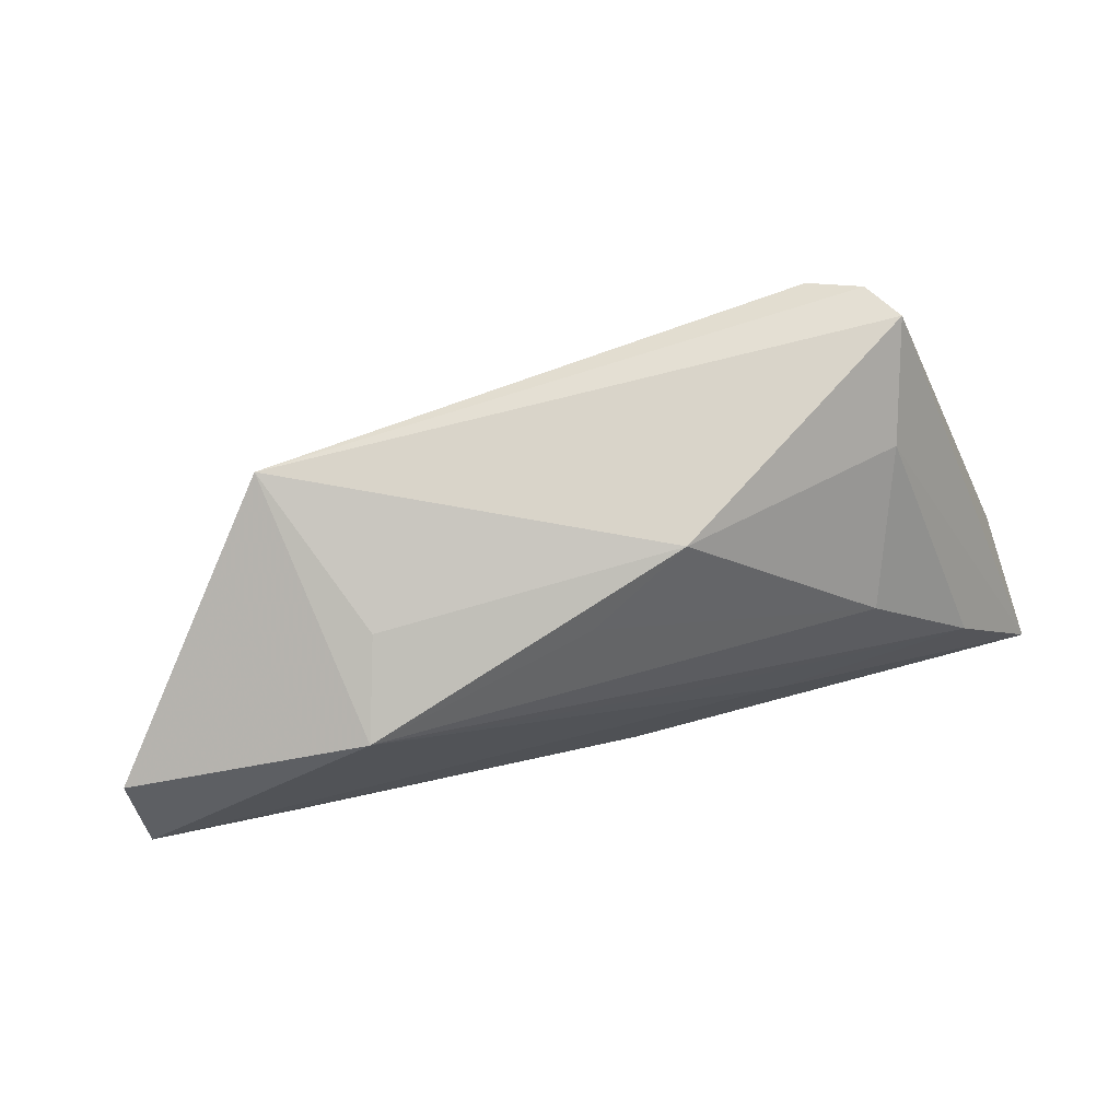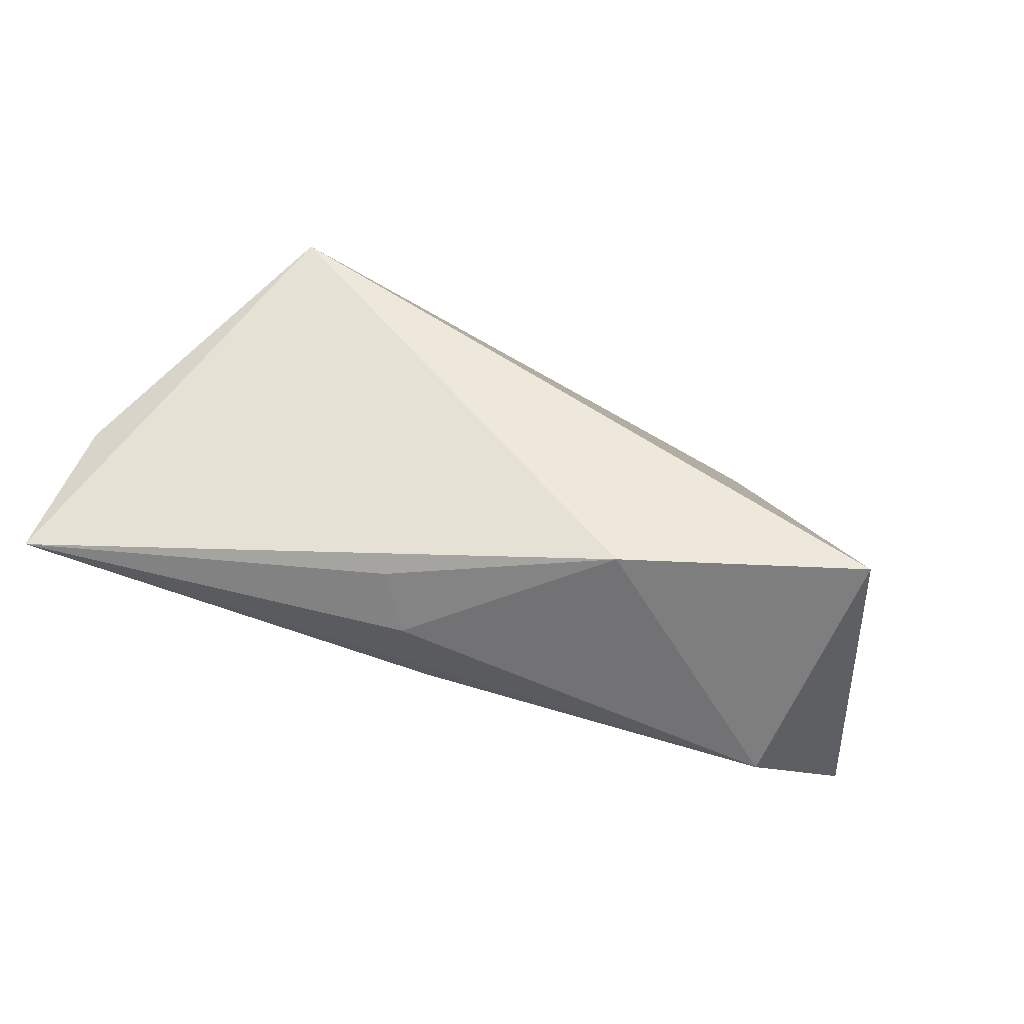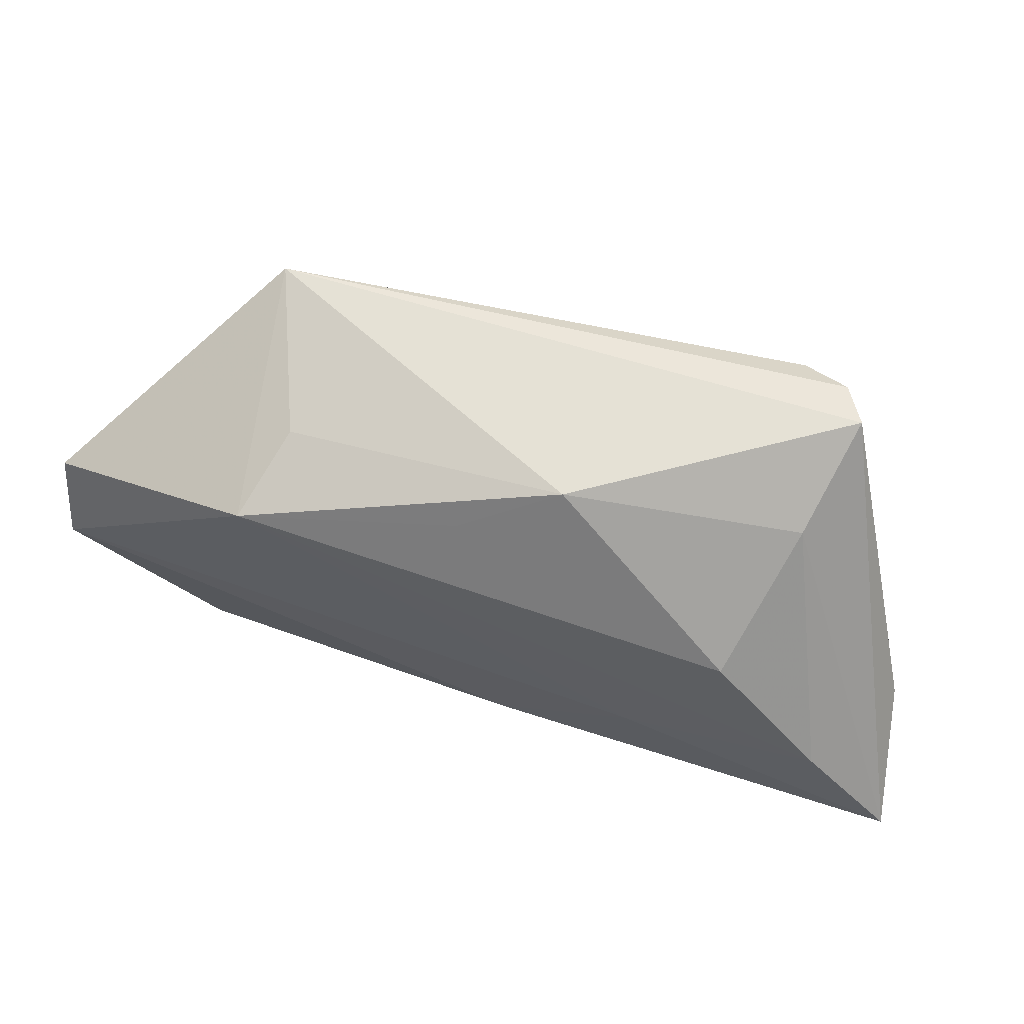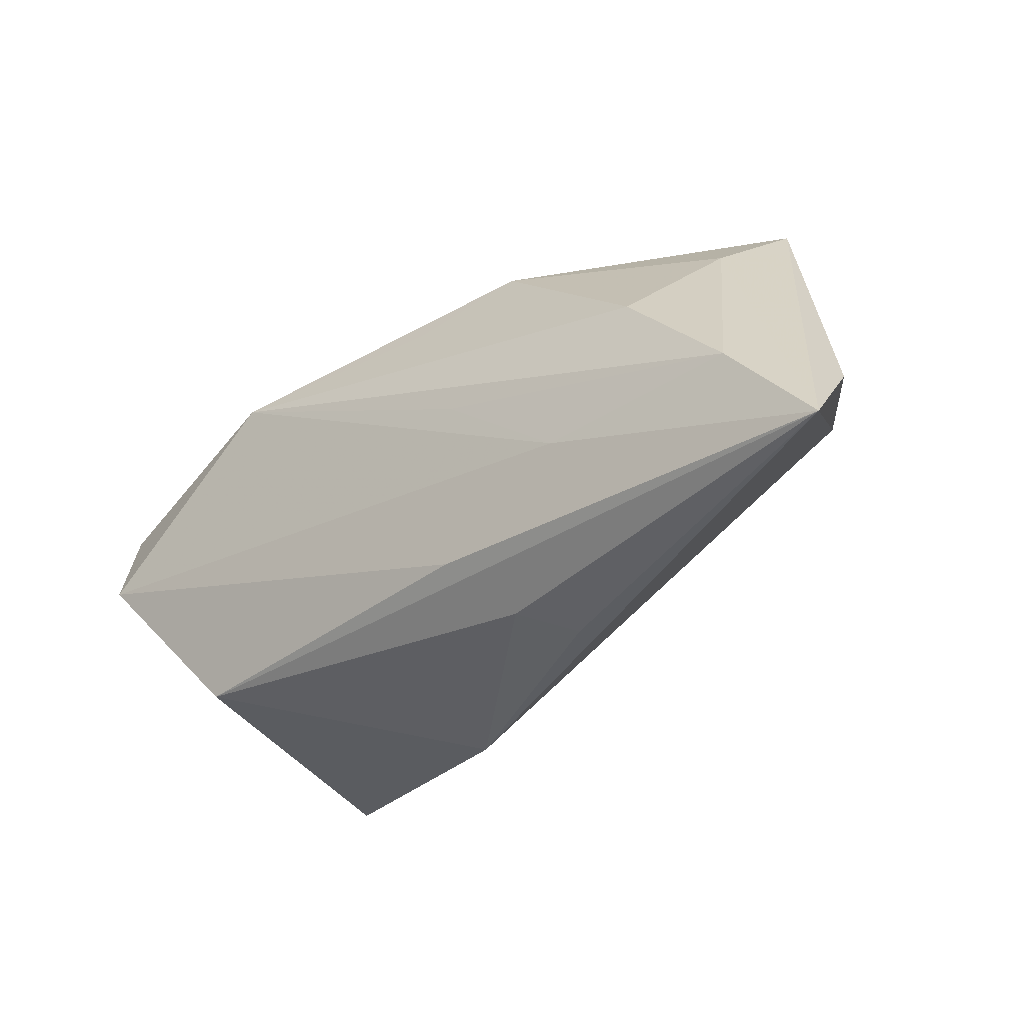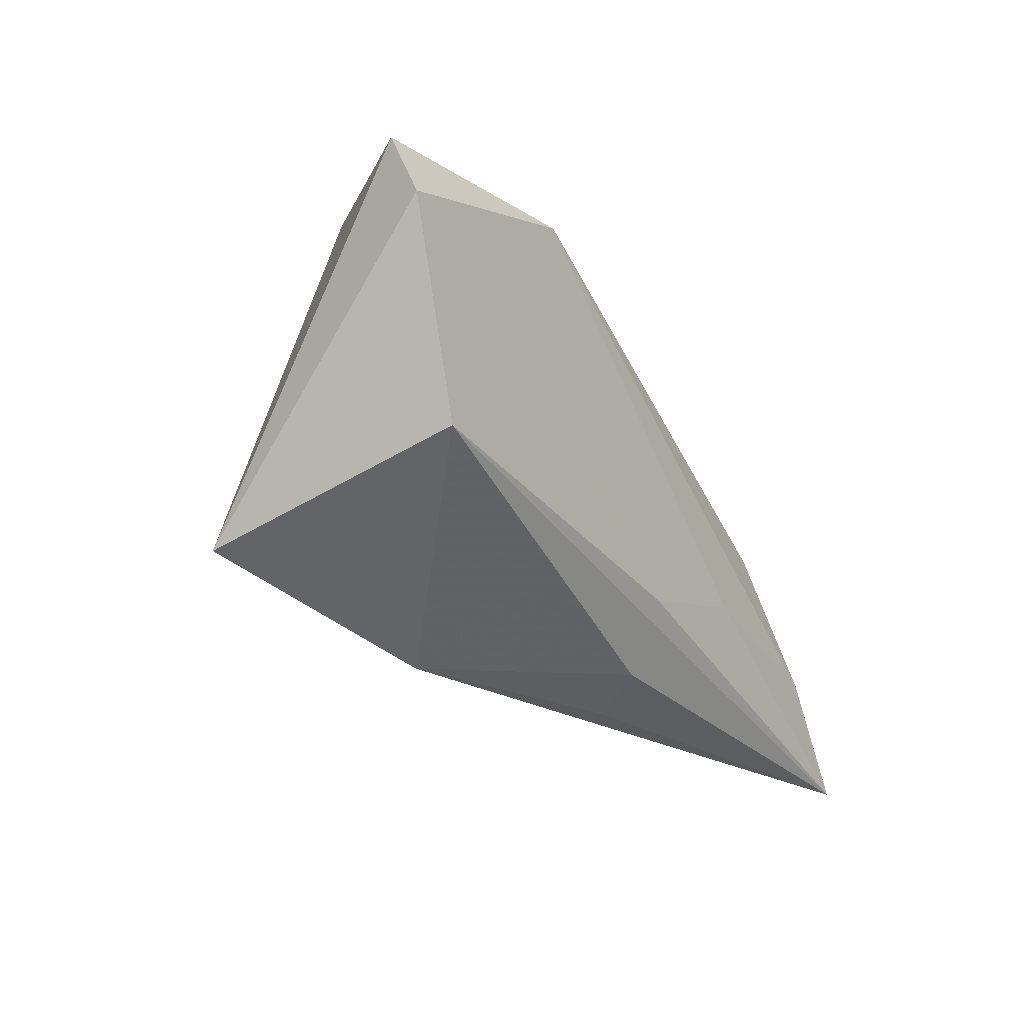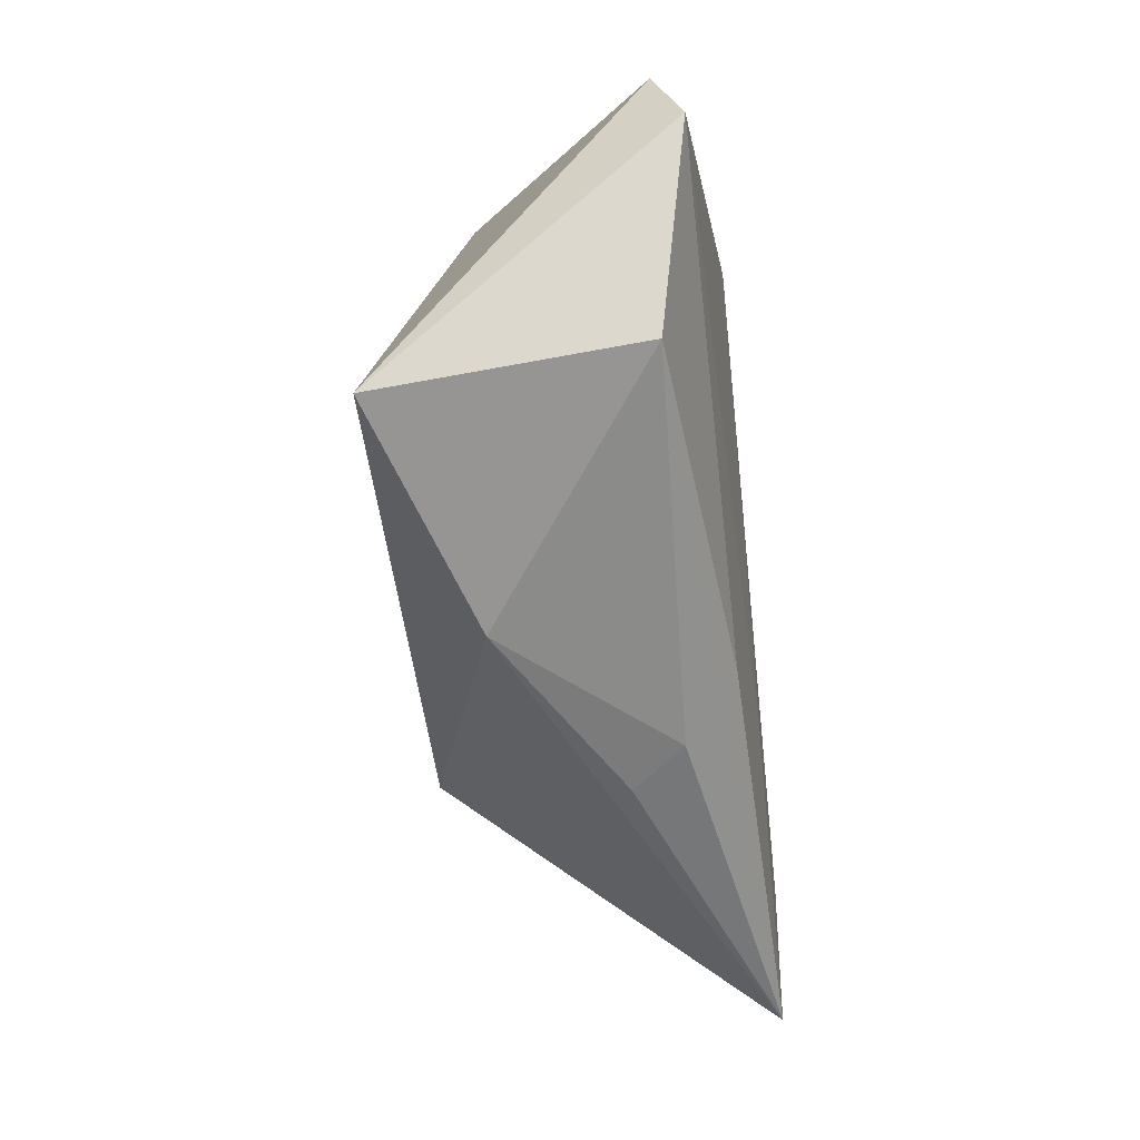
<metadata>
{"format":"obj","ext":"obj","renderer":"f3d","projection":"perspective","resolution":1024,"background":"white","views":[{"elev":66.5,"azim":161.8,"up":"+Y"},{"elev":-72.2,"azim":-22.2,"up":"+Y"},{"elev":54.6,"azim":-163.6,"up":"+Y"},{"elev":-32.6,"azim":-142.9,"up":"+Y"},{"elev":-39.3,"azim":118.3,"up":"+Y"},{"elev":-58.8,"azim":96.1,"up":"+Y"}]}
</metadata>
<code>
v -0.04188 0.02037 -0.004894
v 0.04129 -0.03019 0.02125
v -0.06134 -0.02205 -0.0199
v 0.03014 0.01673 -0.02059
v -0.005165 -0.02092 -0.0176
v -0.01172 0.0266 -0.01208
v -0.01115 -0.02716 -0.01056
v 0.01011 -0.03209 0.01073
v 0.001189 0.02018 -0.01627
v -0.03706 0.02809 0.01614
v -0.01625 -0.02838 -0.003601
v -0.05881 -0.00833 -0.006802
v -0.04309 0.03002 0.01242
v -0.007732 0.001047 -0.02045
v -0.04104 0.00908 0.02526
v -0.04594 0.03002 0.007179
v 0.04114 -0.02363 -0.01226
v 0.05906 -0.002774 -0.01716
v 0.03387 0.03002 0.01133
v -0.02382 -0.01102 -0.02007
v 0.05974 0.008169 -0.01354
v -0.03565 0.005806 -0.01926
v -0.04993 -0.009047 -0.02059
v 0.02619 0.02275 -0.009647
f 8 15 3
f 15 8 2
f 2 17 18
f 8 17 2
f 18 17 5
f 5 17 3
f 3 17 7
f 7 17 8
f 20 4 18
f 18 5 20
f 20 5 3
f 6 4 9
f 3 15 12
f 12 16 3
f 15 16 12
f 6 9 22
f 22 9 4
f 6 16 19
f 15 2 19
f 11 8 3
f 3 7 11
f 11 7 8
f 23 22 4
f 23 20 3
f 1 16 6
f 6 22 1
f 22 23 1
f 3 16 1
f 1 23 3
f 24 4 6
f 6 19 24
f 24 19 4
f 18 4 21
f 4 19 21
f 21 2 18
f 21 19 2
f 15 19 10
f 4 20 14
f 14 23 4
f 20 23 14
f 13 19 16
f 13 10 19
f 13 16 15
f 15 10 13

</code>
